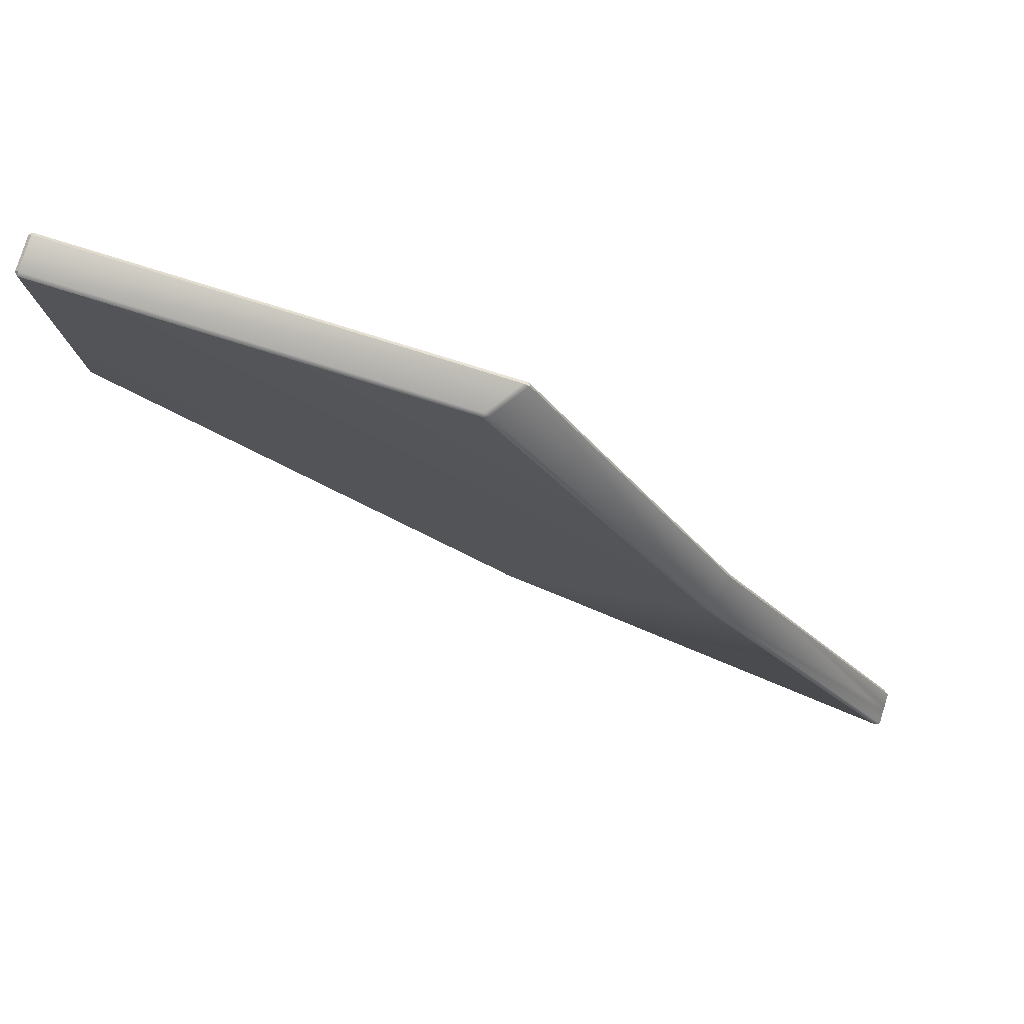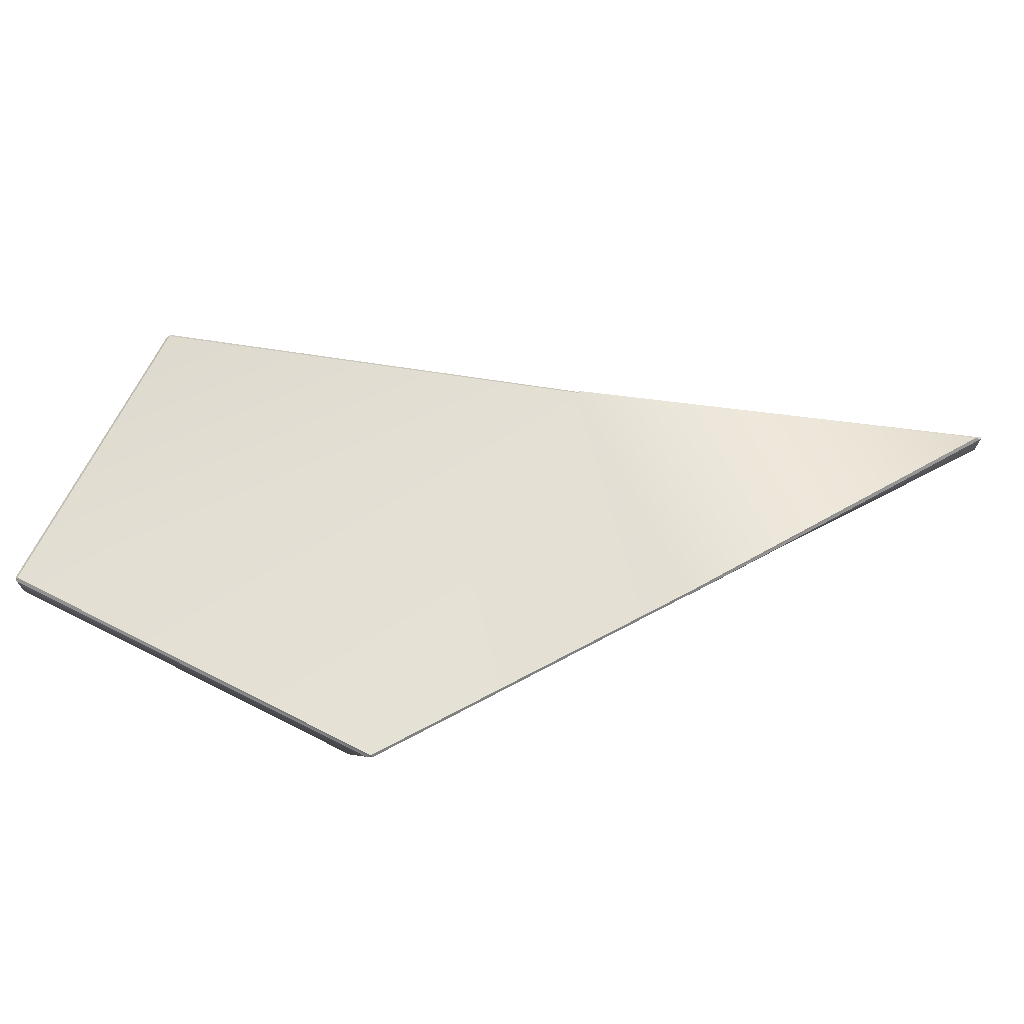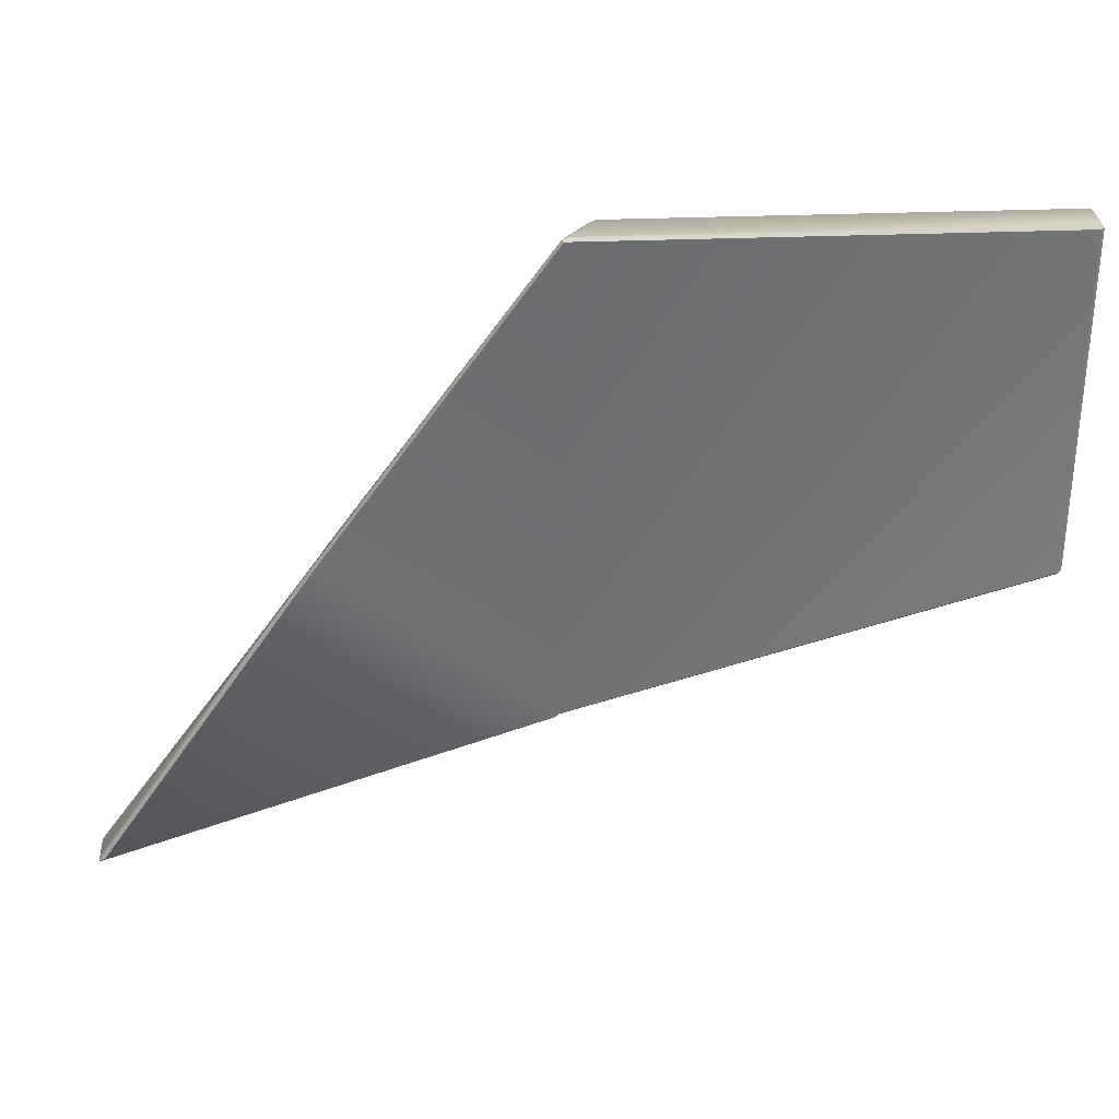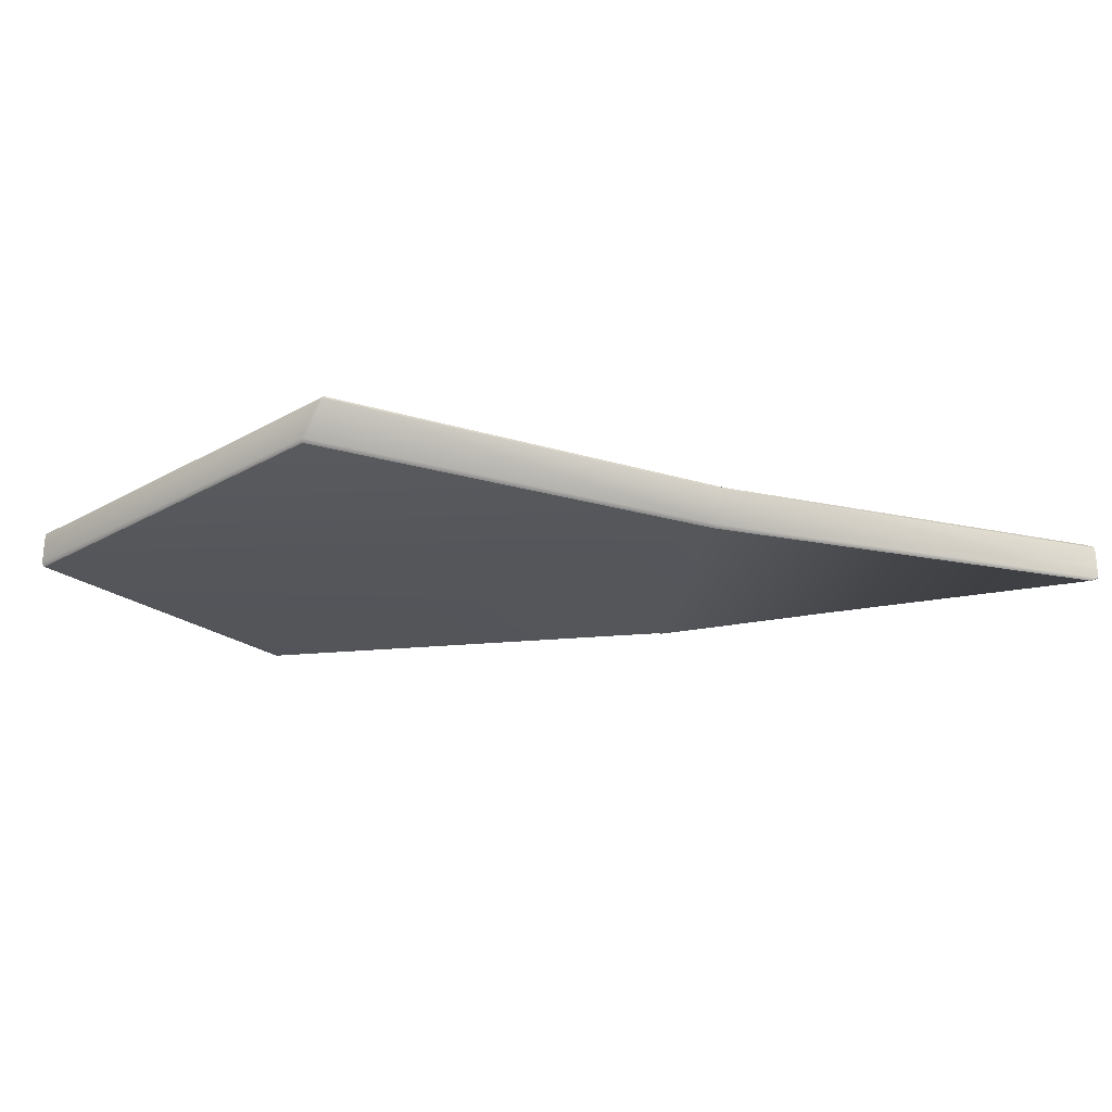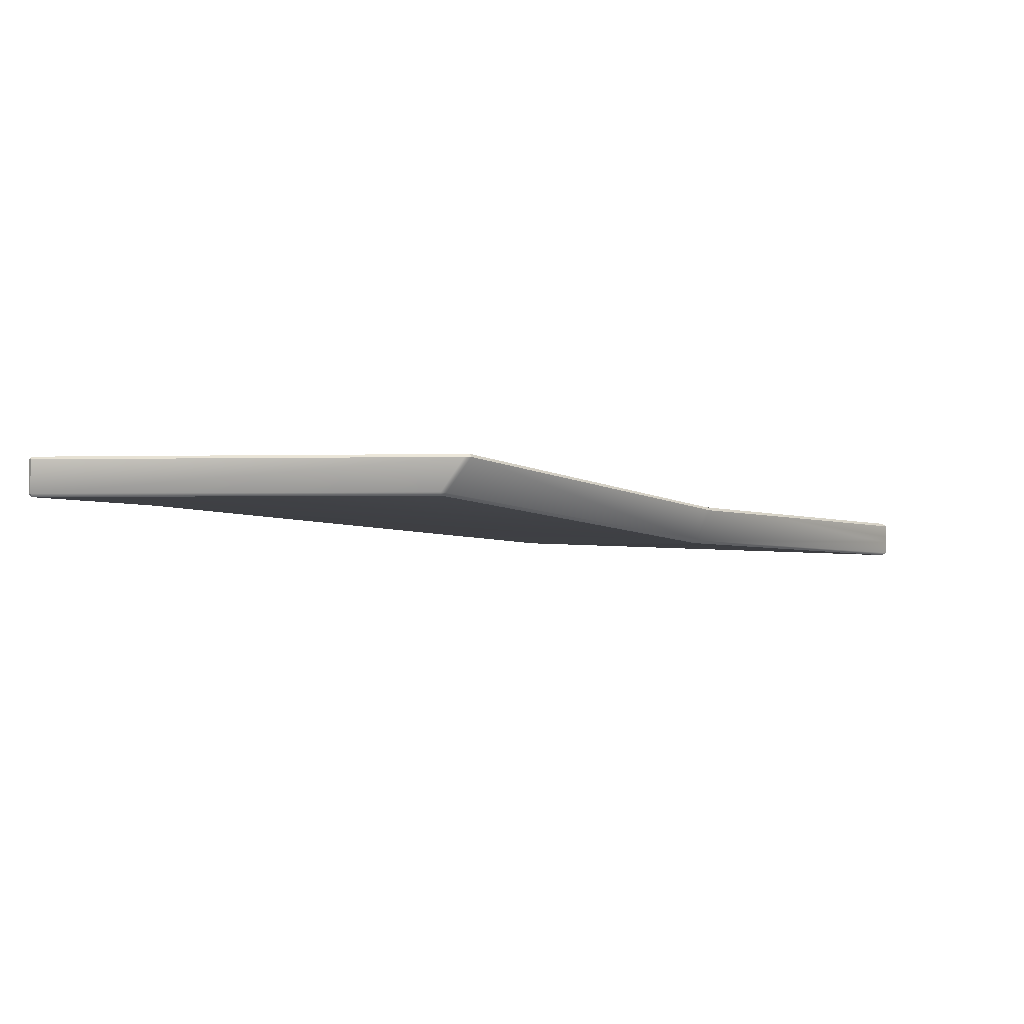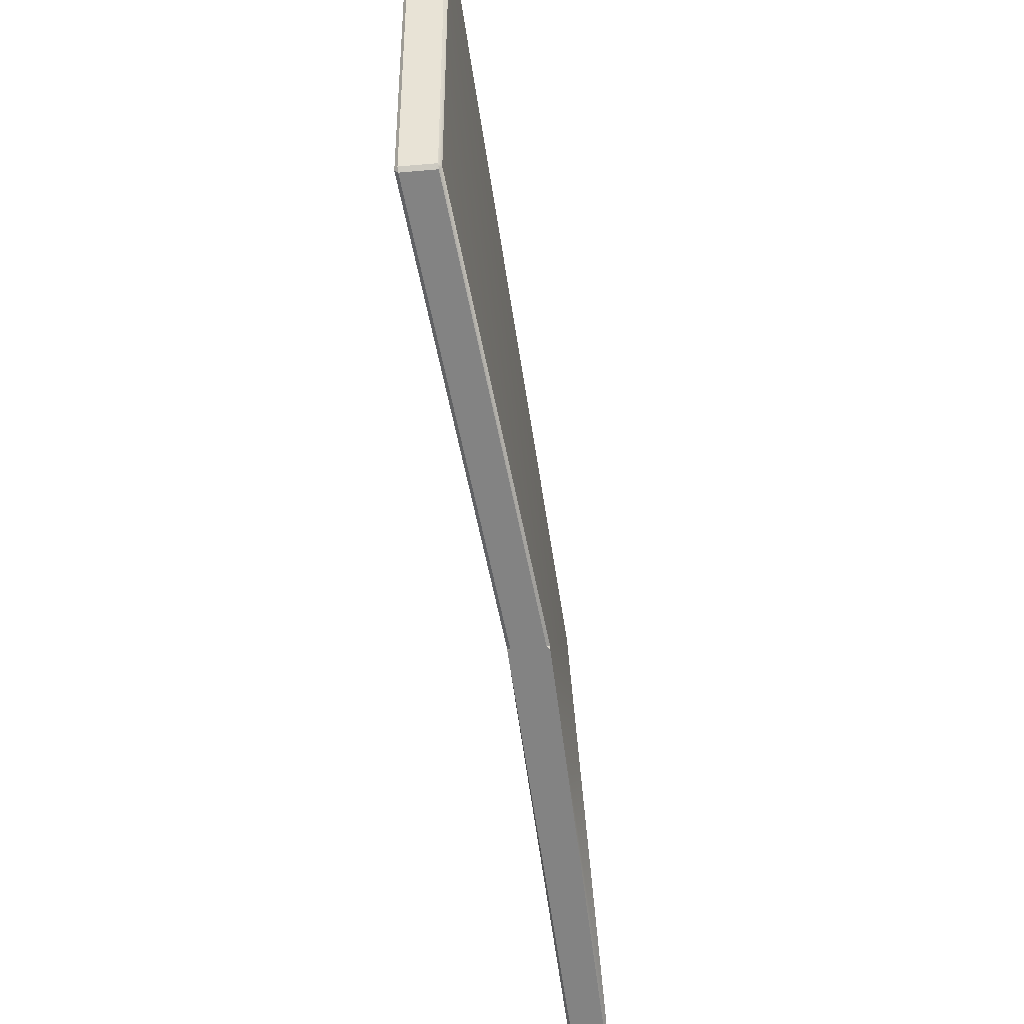
<metadata>
{"format":"obj","ext":"obj","renderer":"f3d","projection":"perspective","resolution":1024,"background":"white","views":[{"elev":79.4,"azim":-162.7,"up":"+Y"},{"elev":69.4,"azim":-153.2,"up":"+Z"},{"elev":31.2,"azim":-3.3,"up":"+Y"},{"elev":-25.7,"azim":-138.2,"up":"+Z"},{"elev":-1.0,"azim":-173.0,"up":"+Z"},{"elev":-40.8,"azim":96.2,"up":"+Y"}]}
</metadata>
<code>
g Object001
v 11.19 8.395 1.373
v 11.23 8.355 1.373
v 11.19 8.355 1.409
v 11.23 8.355 0.9439
v 11.19 8.395 0.9439
v 11.19 8.355 0.8995
v 11.19 4.2 1.413
v 11.23 4.213 1.373
v 11.19 4.159 1.369
v 11.23 4.213 0.9439
v 11.19 4.2 0.9036
v 11.19 4.159 0.9402
v 5.976 8.355 0.9025
v 5.976 8.395 0.9439
v 5.912 8.359 0.9351
v 5.68 8.395 1.373
v 5.625 8.355 1.412
v 5.601 8.364 1.373
v 0.08179 0.03202 0.6419
v 0.01722 -0.03493 0.5982
v 0.001949 -0.0157 0.5985
v 0.01722 -0.03493 0.1691
v 0.08766 0.03422 0.1328
v 0.00288 -0.01634 0.1693
v 5.572 2.086 0.8339
v 5.604 2.062 0.7939
v 5.567 2.048 0.8309
v 5.604 2.062 0.3647
v 5.573 2.087 0.3247
v 5.567 2.048 0.325
v 0.00288 -0.01634 0.1693
v 0.01722 -0.03493 0.382
v 0.01722 -0.03493 0.1691
v 0.01722 -0.03493 0.382
v 0.00288 -0.01634 0.1693
v 0.00288 -0.01634 0.3419
v 0.001949 -0.0157 0.4261
v 0.01712 -0.03497 0.3854
v 0.00288 -0.01634 0.3419
v 0.4158 0.5859 0.4123
v 1.906 2.843 0.7318
v 0.001949 -0.0157 0.5985
v 2.783 4.14 0.7923
v 2.931 4.14 0.3637
v 2.028 2.846 0.3028
v 0.00288 -0.01634 0.1693
v 0.08766 0.03422 0.1328
v 2.999 4.148 0.3247
v 2.999 4.148 0.3247
v 2.973 4.208 0.3652
v 2.831 4.203 0.8024
v 5.601 8.364 1.373
v 5.912 8.359 0.9351
v 2.999 4.148 0.3247
v 5.976 8.355 0.9025
v 5.976 8.395 0.9439
v 5.68 8.395 1.373
v 11.19 8.395 0.9439
v 5.68 8.395 1.373
v 5.976 8.395 0.9439
v 11.19 8.395 1.373
v 11.23 8.355 0.9439
v 11.23 4.213 1.373
v 11.23 8.355 1.373
v 11.23 4.213 0.9439
v 11.19 4.2 1.413
v 5.572 2.086 0.8339
v 11.19 8.355 1.409
v 5.625 8.355 1.412
v 2.824 4.149 0.8339
v 0.08179 0.03202 0.6419
v 5.976 8.355 0.9025
v 2.999 4.148 0.3247
v 11.19 8.355 0.8995
v 11.19 4.2 0.9036
v 5.573 2.087 0.3247
v 0.08766 0.03422 0.1328
v 5.604 2.062 0.3647
v 5.567 2.048 0.8309
v 5.604 2.062 0.7939
v 0.01722 -0.03493 0.382
v 5.567 2.048 0.325
v 0.01722 -0.03493 0.1691
v 0.01712 -0.03497 0.3854
v 0.01722 -0.03493 0.5982
v 5.604 2.062 0.7939
v 11.19 4.159 0.9402
v 11.19 4.159 1.369
v 2.831 4.203 0.8024
v 1.906 2.843 0.7318
v 2.783 4.14 0.7923
v 2.824 4.149 0.8339
v 11.19 8.395 1.373
v 11.23 8.355 0.9439
v 11.23 8.355 1.373
v 11.19 8.395 0.9439
v 11.19 8.395 0.9439
v 5.976 8.355 0.9025
v 11.19 8.355 0.8995
v 5.976 8.395 0.9439
v 11.23 8.355 1.373
v 11.19 4.2 1.413
v 11.19 8.355 1.409
v 11.23 4.213 1.373
v 11.23 4.213 0.9439
v 11.19 8.355 0.8995
v 11.19 4.2 0.9036
v 11.23 8.355 0.9439
v 5.68 8.395 1.373
v 11.19 8.355 1.409
v 5.625 8.355 1.412
v 11.19 8.395 1.373
v 11.23 4.213 1.373
v 11.19 4.159 0.9402
v 11.19 4.159 1.369
v 11.23 4.213 0.9439
v 0.08179 0.03202 0.6419
v 5.567 2.048 0.8309
v 0.01722 -0.03493 0.5982
v 5.572 2.086 0.8339
v 11.19 4.2 0.9036
v 5.604 2.062 0.3647
v 11.19 4.159 0.9402
v 5.573 2.087 0.3247
v 5.625 8.355 1.412
v 2.831 4.203 0.8024
v 5.601 8.364 1.373
v 2.824 4.149 0.8339
v 5.572 2.086 0.8339
v 11.19 4.159 1.369
v 5.604 2.062 0.7939
v 11.19 4.2 1.413
v 5.573 2.087 0.3247
v 0.01722 -0.03493 0.1691
v 5.567 2.048 0.325
v 0.08766 0.03422 0.1328
v 2.824 4.149 0.8339
v 0.001949 -0.0157 0.5985
v 1.906 2.843 0.7318
v 0.08179 0.03202 0.6419
v 0.001949 -0.0157 0.4261
v 0.01722 -0.03493 0.5982
v 0.01712 -0.03497 0.3854
v 0.001949 -0.0157 0.5985
g Object001_0
f 3 2 1
f 6 5 4
f 9 8 7
f 12 11 10
f 15 14 13
f 18 17 16
f 21 20 19
f 24 23 22
f 27 26 25
f 30 29 28
f 33 32 31
f 36 35 34
f 34 38 37
f 39 34 37
f 40 39 37
f 37 41 40
f 42 41 37
f 43 40 41
f 40 44 39
f 44 40 43
f 45 39 44
f 46 39 45
f 46 45 47
f 48 47 45
f 45 44 49
f 50 49 44
f 44 43 50
f 51 50 43
f 51 52 50
f 53 50 52
f 50 53 54
f 55 54 53
f 53 52 56
f 57 56 52
f 60 59 58
f 61 58 59
f 64 63 62
f 65 62 63
f 68 67 66
f 69 67 68
f 70 67 69
f 71 67 70
f 74 73 72
f 75 73 74
f 76 73 75
f 77 73 76
f 80 79 78
f 79 81 78
f 78 81 82
f 83 82 81
f 84 81 79
f 85 84 79
f 78 87 86
f 88 86 87
f 91 90 89
f 92 89 90
f 95 94 93
f 96 93 94
f 99 98 97
f 100 97 98
f 103 102 101
f 104 101 102
f 107 106 105
f 108 105 106
f 111 110 109
f 112 109 110
f 115 114 113
f 116 113 114
f 119 118 117
f 120 117 118
f 123 122 121
f 124 121 122
f 127 126 125
f 128 125 126
f 131 130 129
f 132 129 130
f 135 134 133
f 136 133 134
f 139 138 137
f 140 137 138
f 143 142 141
f 144 141 142

</code>
